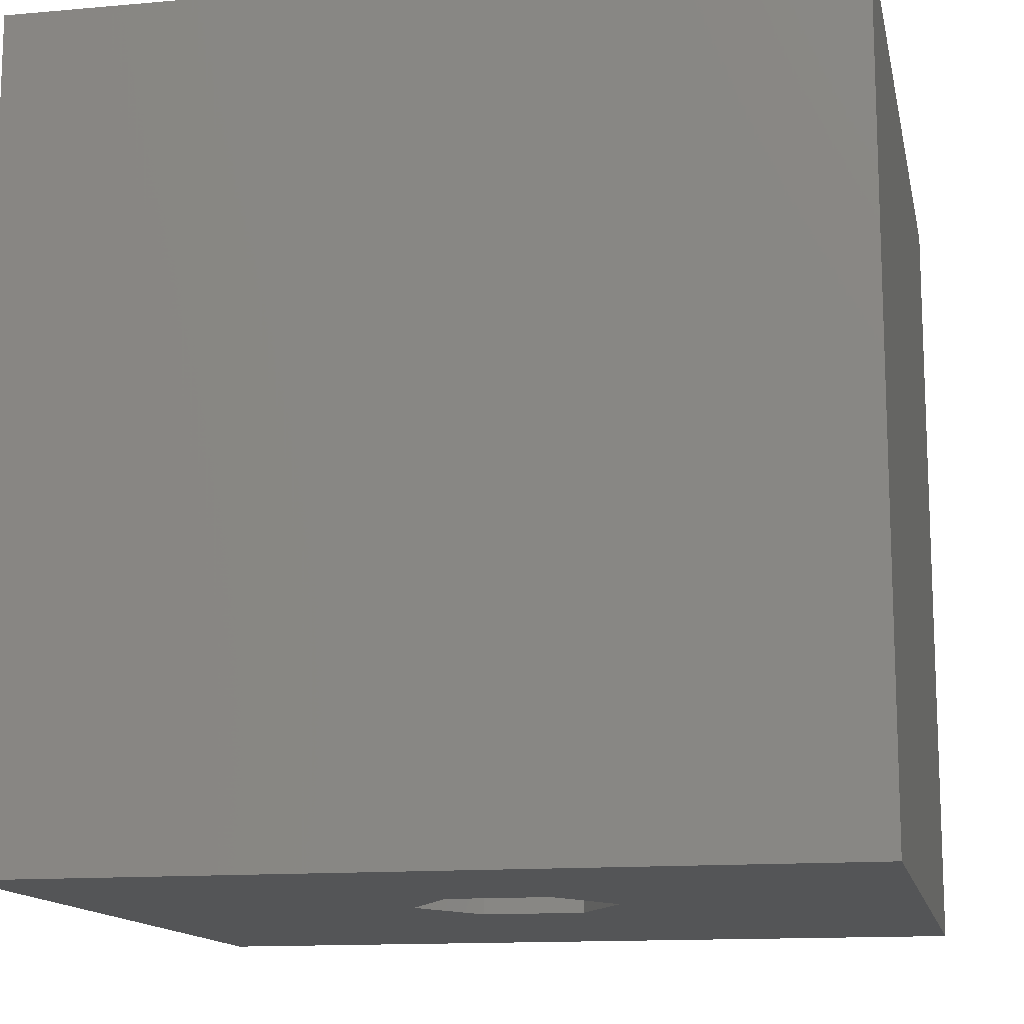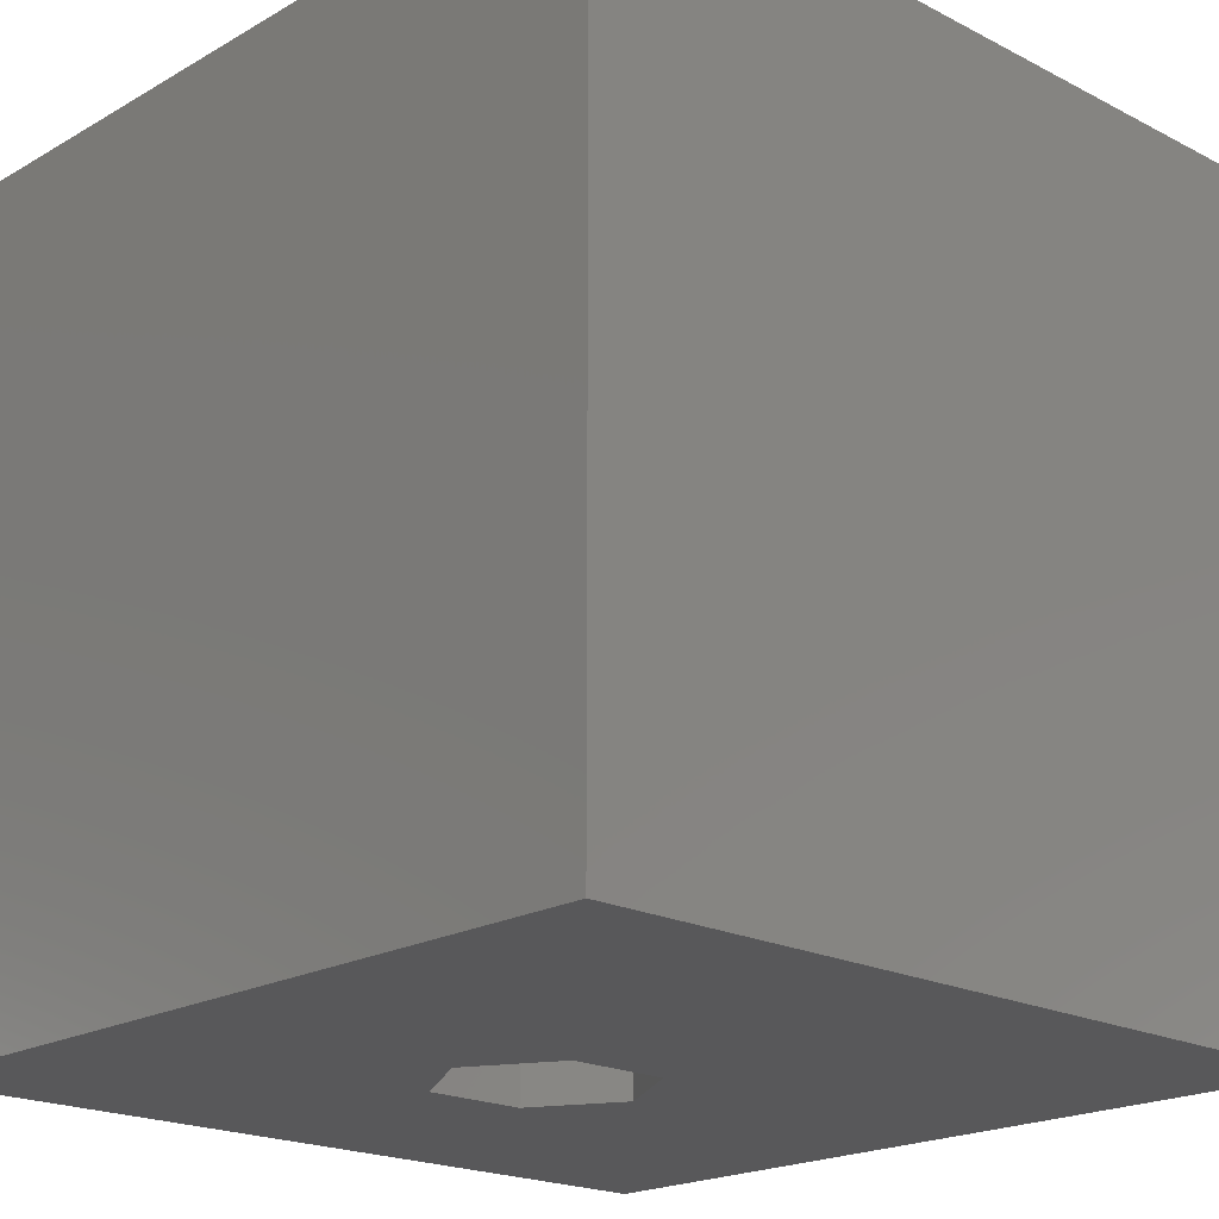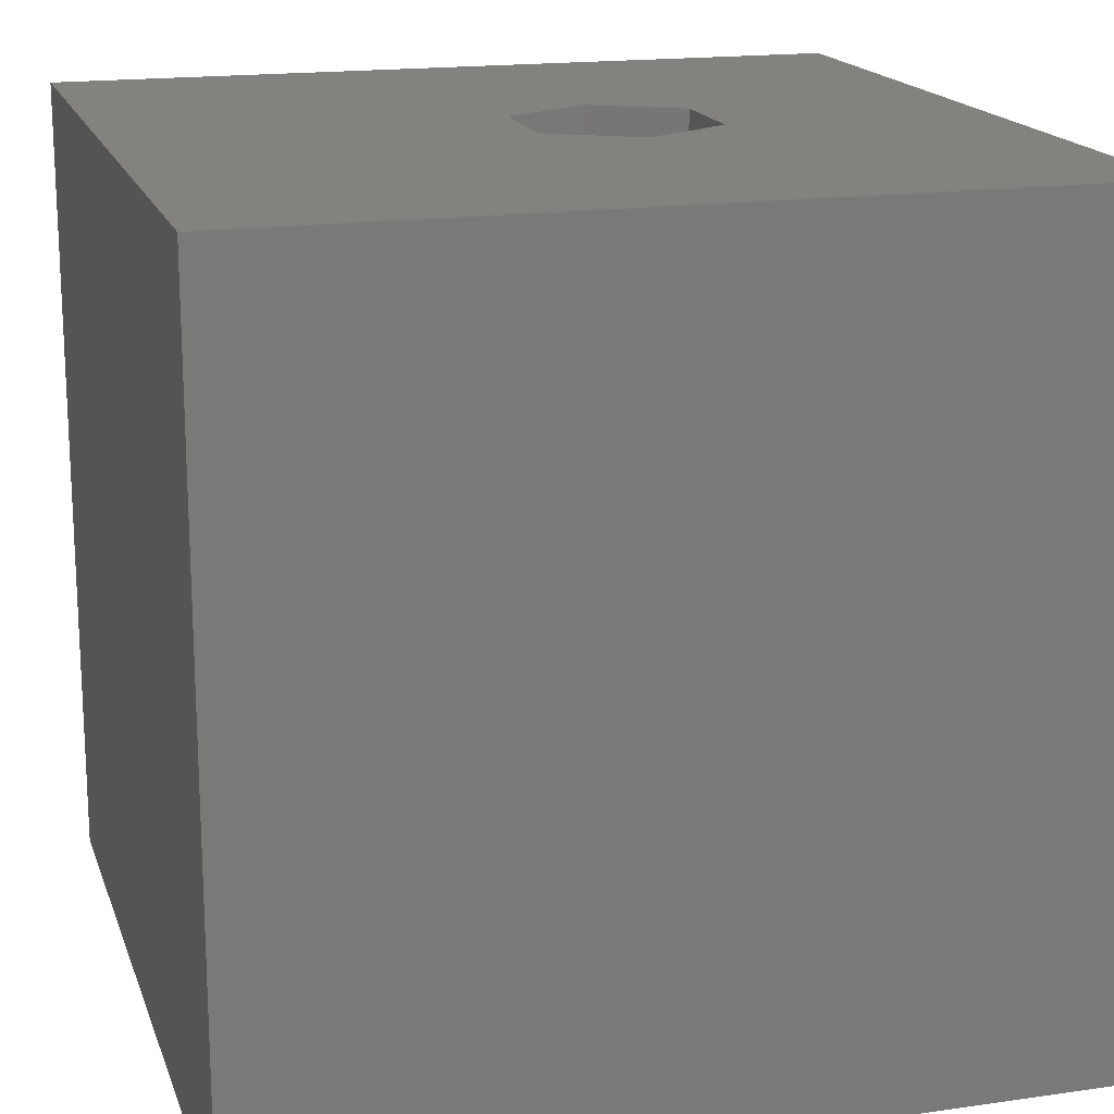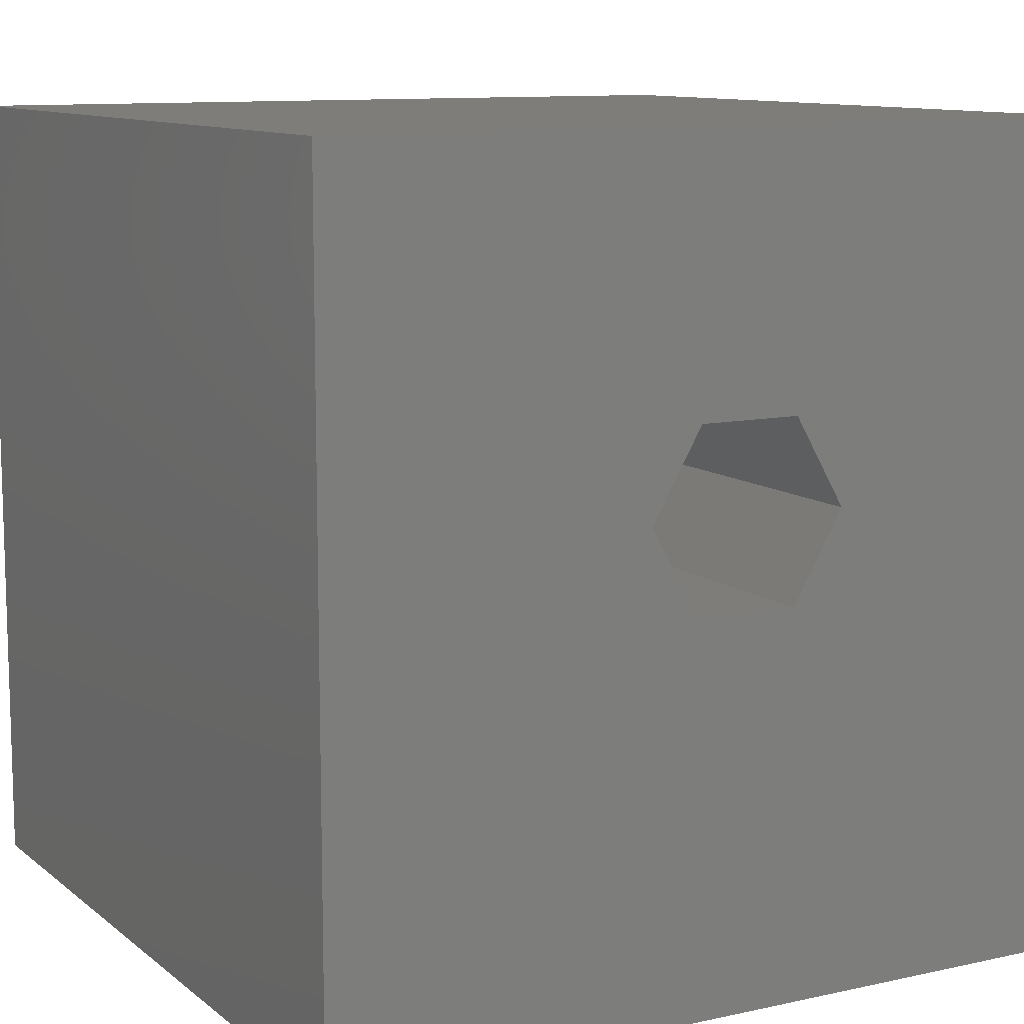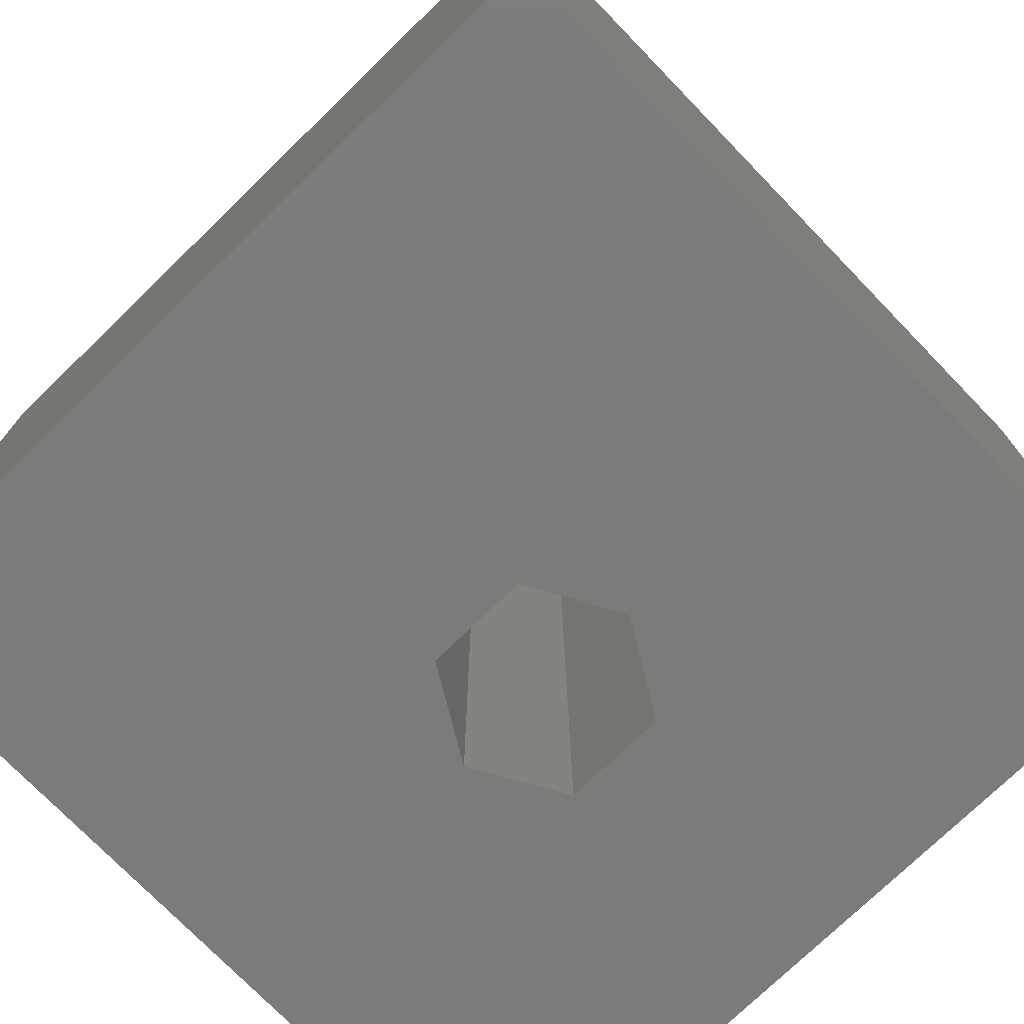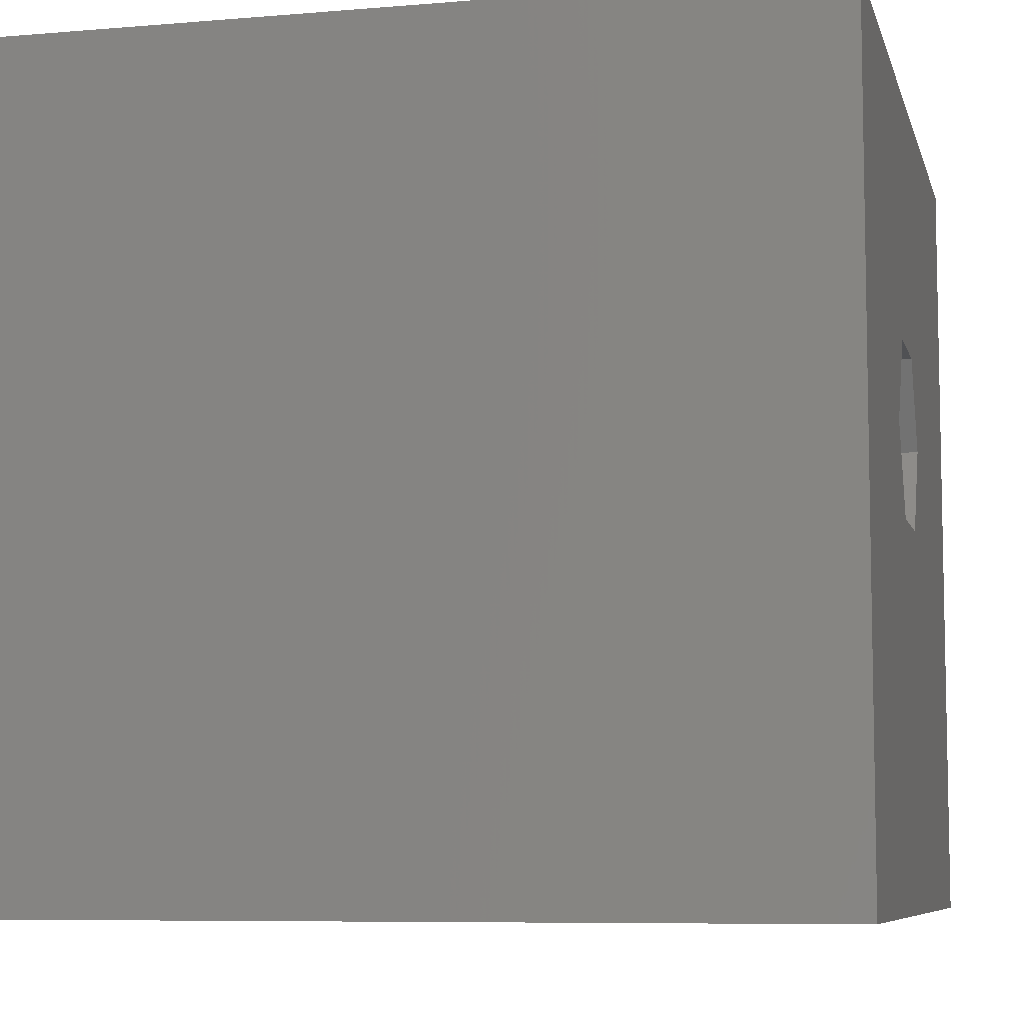
<metadata>
{"format":"stl","ext":"stl","renderer":"f3d","projection":"perspective","resolution":1024,"background":"white","views":[{"elev":-13.4,"azim":-168.5,"up":"+Z"},{"elev":-19.9,"azim":-43.5,"up":"+Z"},{"elev":17.3,"azim":74.0,"up":"+Z"},{"elev":10.6,"azim":151.0,"up":"+Y"},{"elev":-75.0,"azim":44.1,"up":"+Z"},{"elev":-7.5,"azim":-76.5,"up":"+Y"}]}
</metadata>
<code>
# stl→obj: 20 verts, 40 faces
v 0 10 10
v 0 10 0
v 0 0 10
v 0 0 0
v 10 10 10
v 6.047 5.74 10
v 10 0 10
v 5.423 4.658 10
v 4.174 4.658 10
v 3.55 5.74 10
v 4.174 6.821 10
v 5.423 6.821 10
v 10 10 0
v 10 0 0
v 3.55 5.74 0
v 4.174 4.658 0
v 5.423 4.658 0
v 6.047 5.74 0
v 5.423 6.821 0
v 4.174 6.821 0
f 1 2 3
f 3 2 4
f 5 6 7
f 7 6 8
f 7 8 3
f 8 9 3
f 3 9 10
f 3 10 1
f 1 10 11
f 1 11 5
f 5 11 12
f 5 12 6
f 13 5 14
f 14 5 7
f 2 15 4
f 4 15 16
f 4 16 14
f 16 17 14
f 14 17 18
f 14 18 13
f 13 18 19
f 13 19 2
f 2 19 20
f 2 20 15
f 5 13 1
f 1 13 2
f 14 7 4
f 4 7 3
f 15 20 10
f 10 20 11
f 20 19 11
f 11 19 12
f 19 18 12
f 12 18 6
f 18 17 6
f 6 17 8
f 17 16 8
f 8 16 9
f 16 15 9
f 9 15 10

</code>
